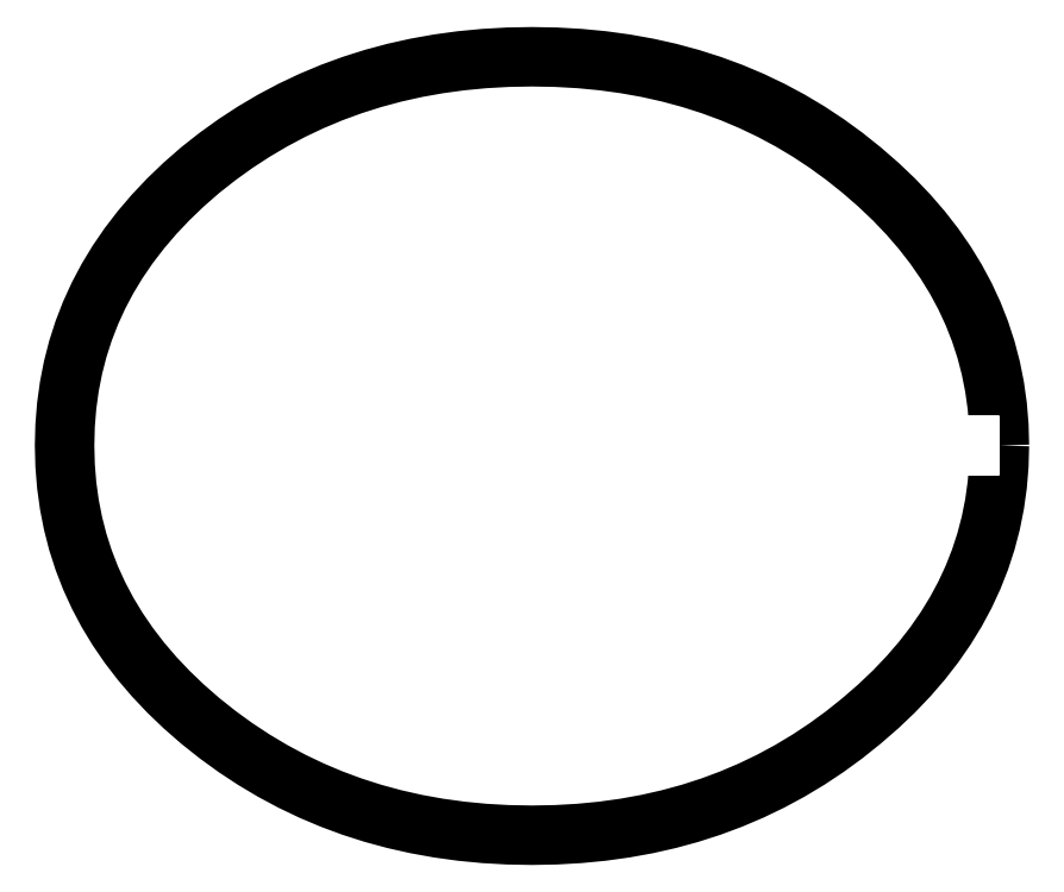
<metadata>
{"format":"dxf","ext":"dxf","renderer":"ezdxf+matplotlib","layout":"modelspace","background":"white","min_lineweight":24,"dpi":150}
</metadata>
<code>
0
SECTION
2
ENTITIES
0
POLYLINE
8
0
66
1
10
0
20
0
30
0
70
0
0
VERTEX
8
0
10
60
20
25.03
30
0
70
0
0
VERTEX
8
0
10
59.97
20
23.75
30
0
70
0
0
VERTEX
8
0
10
59.86
20
22.5
30
0
70
0
0
VERTEX
8
0
10
59.69
20
21.26
30
0
70
0
0
VERTEX
8
0
10
59.45
20
20.05
30
0
70
0
0
VERTEX
8
0
10
59.14
20
18.86
30
0
70
0
0
VERTEX
8
0
10
58.76
20
17.7
30
0
70
0
0
VERTEX
8
0
10
58.31
20
16.56
30
0
70
0
0
VERTEX
8
0
10
57.79
20
15.44
30
0
70
0
0
VERTEX
8
0
10
57.2
20
14.35
30
0
70
0
0
VERTEX
8
0
10
56.55
20
13.28
30
0
70
0
0
VERTEX
8
0
10
55.82
20
12.23
30
0
70
0
0
VERTEX
8
0
10
55.03
20
11.21
30
0
70
0
0
VERTEX
8
0
10
54.16
20
10.21
30
0
70
0
0
VERTEX
8
0
10
53.23
20
9.23
30
0
70
0
0
VERTEX
8
0
10
52.23
20
8.277
30
0
70
0
0
VERTEX
8
0
10
51.16
20
7.347
30
0
70
0
0
VERTEX
8
0
10
50.05
20
6.457
30
0
70
0
0
VERTEX
8
0
10
48.91
20
5.625
30
0
70
0
0
VERTEX
8
0
10
47.74
20
4.85
30
0
70
0
0
VERTEX
8
0
10
46.54
20
4.133
30
0
70
0
0
VERTEX
8
0
10
45.32
20
3.473
30
0
70
0
0
VERTEX
8
0
10
44.07
20
2.87
30
0
70
0
0
VERTEX
8
0
10
42.79
20
2.325
30
0
70
0
0
VERTEX
8
0
10
41.48
20
1.837
30
0
70
0
0
VERTEX
8
0
10
40.14
20
1.406
30
0
70
0
0
VERTEX
8
0
10
38.78
20
1.033
30
0
70
0
0
VERTEX
8
0
10
37.39
20
0.7175
30
0
70
0
0
VERTEX
8
0
10
35.97
20
0.4592
30
0
70
0
0
VERTEX
8
0
10
34.52
20
0.2583
30
0
70
0
0
VERTEX
8
0
10
33.04
20
0.1148
30
0
70
0
0
VERTEX
8
0
10
31.53
20
0.0287
30
0
70
0
0
VERTEX
8
0
10
30
20
0
30
0
70
0
0
VERTEX
8
0
10
28.46
20
0.0287
30
0
70
0
0
VERTEX
8
0
10
26.94
20
0.1148
30
0
70
0
0
VERTEX
8
0
10
25.46
20
0.2583
30
0
70
0
0
VERTEX
8
0
10
24
20
0.4592
30
0
70
0
0
VERTEX
8
0
10
22.57
20
0.7175
30
0
70
0
0
VERTEX
8
0
10
21.17
20
1.033
30
0
70
0
0
VERTEX
8
0
10
19.8
20
1.406
30
0
70
0
0
VERTEX
8
0
10
18.45
20
1.837
30
0
70
0
0
VERTEX
8
0
10
17.14
20
2.325
30
0
70
0
0
VERTEX
8
0
10
15.85
20
2.87
30
0
70
0
0
VERTEX
8
0
10
14.59
20
3.473
30
0
70
0
0
VERTEX
8
0
10
13.35
20
4.133
30
0
70
0
0
VERTEX
8
0
10
12.15
20
4.85
30
0
70
0
0
VERTEX
8
0
10
10.97
20
5.625
30
0
70
0
0
VERTEX
8
0
10
9.827
20
6.457
30
0
70
0
0
VERTEX
8
0
10
8.707
20
7.347
30
0
70
0
0
VERTEX
8
0
10
7.653
20
8.269
30
0
70
0
0
VERTEX
8
0
10
6.667
20
9.216
30
0
70
0
0
VERTEX
8
0
10
5.748
20
10.19
30
0
70
0
0
VERTEX
8
0
10
4.898
20
11.18
30
0
70
0
0
VERTEX
8
0
10
4.116
20
12.2
30
0
70
0
0
VERTEX
8
0
10
3.401
20
13.25
30
0
70
0
0
VERTEX
8
0
10
2.755
20
14.31
30
0
70
0
0
VERTEX
8
0
10
2.177
20
15.41
30
0
70
0
0
VERTEX
8
0
10
1.667
20
16.53
30
0
70
0
0
VERTEX
8
0
10
1.224
20
17.67
30
0
70
0
0
VERTEX
8
0
10
0.8503
20
18.83
30
0
70
0
0
VERTEX
8
0
10
0.5442
20
20.03
30
0
70
0
0
VERTEX
8
0
10
0.3061
20
21.24
30
0
70
0
0
VERTEX
8
0
10
0.1361
20
22.48
30
0
70
0
0
VERTEX
8
0
10
0.03401
20
23.75
30
0
70
0
0
VERTEX
8
0
10
0
20
25.03
30
0
70
0
0
VERTEX
8
0
10
0.03401
20
26.32
30
0
70
0
0
VERTEX
8
0
10
0.1361
20
27.59
30
0
70
0
0
VERTEX
8
0
10
0.3061
20
28.83
30
0
70
0
0
VERTEX
8
0
10
0.5442
20
30.04
30
0
70
0
0
VERTEX
8
0
10
0.8503
20
31.23
30
0
70
0
0
VERTEX
8
0
10
1.224
20
32.4
30
0
70
0
0
VERTEX
8
0
10
1.667
20
33.54
30
0
70
0
0
VERTEX
8
0
10
2.177
20
34.66
30
0
70
0
0
VERTEX
8
0
10
2.755
20
35.75
30
0
70
0
0
VERTEX
8
0
10
3.401
20
36.82
30
0
70
0
0
VERTEX
8
0
10
4.116
20
37.87
30
0
70
0
0
VERTEX
8
0
10
4.898
20
38.89
30
0
70
0
0
VERTEX
8
0
10
5.748
20
39.88
30
0
70
0
0
VERTEX
8
0
10
6.667
20
40.85
30
0
70
0
0
VERTEX
8
0
10
7.653
20
41.8
30
0
70
0
0
VERTEX
8
0
10
8.707
20
42.72
30
0
70
0
0
VERTEX
8
0
10
9.827
20
43.6
30
0
70
0
0
VERTEX
8
0
10
10.97
20
44.43
30
0
70
0
0
VERTEX
8
0
10
12.15
20
45.19
30
0
70
0
0
VERTEX
8
0
10
13.35
20
45.91
30
0
70
0
0
VERTEX
8
0
10
14.59
20
46.56
30
0
70
0
0
VERTEX
8
0
10
15.85
20
47.16
30
0
70
0
0
VERTEX
8
0
10
17.14
20
47.7
30
0
70
0
0
VERTEX
8
0
10
18.45
20
48.18
30
0
70
0
0
VERTEX
8
0
10
19.8
20
48.61
30
0
70
0
0
VERTEX
8
0
10
21.17
20
48.98
30
0
70
0
0
VERTEX
8
0
10
22.57
20
49.29
30
0
70
0
0
VERTEX
8
0
10
24
20
49.55
30
0
70
0
0
VERTEX
8
0
10
25.46
20
49.74
30
0
70
0
0
VERTEX
8
0
10
26.94
20
49.89
30
0
70
0
0
VERTEX
8
0
10
28.46
20
49.97
30
0
70
0
0
VERTEX
8
0
10
30
20
50
30
0
70
0
0
VERTEX
8
0
10
31.54
20
49.97
30
0
70
0
0
VERTEX
8
0
10
33.05
20
49.89
30
0
70
0
0
VERTEX
8
0
10
34.54
20
49.74
30
0
70
0
0
VERTEX
8
0
10
35.99
20
49.55
30
0
70
0
0
VERTEX
8
0
10
37.42
20
49.29
30
0
70
0
0
VERTEX
8
0
10
38.81
20
48.98
30
0
70
0
0
VERTEX
8
0
10
40.18
20
48.61
30
0
70
0
0
VERTEX
8
0
10
41.51
20
48.18
30
0
70
0
0
VERTEX
8
0
10
42.82
20
47.7
30
0
70
0
0
VERTEX
8
0
10
44.1
20
47.16
30
0
70
0
0
VERTEX
8
0
10
45.35
20
46.56
30
0
70
0
0
VERTEX
8
0
10
46.57
20
45.91
30
0
70
0
0
VERTEX
8
0
10
47.76
20
45.19
30
0
70
0
0
VERTEX
8
0
10
48.92
20
44.43
30
0
70
0
0
VERTEX
8
0
10
50.05
20
43.6
30
0
70
0
0
VERTEX
8
0
10
51.16
20
42.72
30
0
70
0
0
VERTEX
8
0
10
52.23
20
41.79
30
0
70
0
0
VERTEX
8
0
10
53.23
20
40.84
30
0
70
0
0
VERTEX
8
0
10
54.16
20
39.86
30
0
70
0
0
VERTEX
8
0
10
55.03
20
38.86
30
0
70
0
0
VERTEX
8
0
10
55.82
20
37.84
30
0
70
0
0
VERTEX
8
0
10
56.55
20
36.79
30
0
70
0
0
VERTEX
8
0
10
57.2
20
35.72
30
0
70
0
0
VERTEX
8
0
10
57.79
20
34.63
30
0
70
0
0
VERTEX
8
0
10
58.31
20
33.51
30
0
70
0
0
VERTEX
8
0
10
58.76
20
32.37
30
0
70
0
0
VERTEX
8
0
10
59.14
20
31.2
30
0
70
0
0
VERTEX
8
0
10
59.45
20
30.02
30
0
70
0
0
VERTEX
8
0
10
59.69
20
28.81
30
0
70
0
0
VERTEX
8
0
10
59.86
20
27.57
30
0
70
0
0
VERTEX
8
0
10
59.97
20
26.31
30
0
70
0
0
VERTEX
8
0
10
60
20
25.03
30
0
70
0
0
SEQEND
8
0
0
POLYLINE
8
InnerContours
66
1
10
0
20
0
30
0
70
0
0
VERTEX
8
InnerContours
10
60
20
25.03
30
0
70
0
0
VERTEX
8
InnerContours
10
52.86
20
25.03
30
0
70
0
0
VERTEX
8
InnerContours
10
52.83
20
24.06
30
0
70
0
0
VERTEX
8
InnerContours
10
52.75
20
23.1
30
0
70
0
0
VERTEX
8
InnerContours
10
52.62
20
22.16
30
0
70
0
0
VERTEX
8
InnerContours
10
52.44
20
21.23
30
0
70
0
0
VERTEX
8
InnerContours
10
52.2
20
20.33
30
0
70
0
0
VERTEX
8
InnerContours
10
51.91
20
19.44
30
0
70
0
0
VERTEX
8
InnerContours
10
51.57
20
18.57
30
0
70
0
0
VERTEX
8
InnerContours
10
51.17
20
17.72
30
0
70
0
0
VERTEX
8
InnerContours
10
50.73
20
16.89
30
0
70
0
0
VERTEX
8
InnerContours
10
50.23
20
16.07
30
0
70
0
0
VERTEX
8
InnerContours
10
49.67
20
15.28
30
0
70
0
0
VERTEX
8
InnerContours
10
49.07
20
14.5
30
0
70
0
0
VERTEX
8
InnerContours
10
48.41
20
13.74
30
0
70
0
0
VERTEX
8
InnerContours
10
47.7
20
13
30
0
70
0
0
VERTEX
8
InnerContours
10
46.94
20
12.27
30
0
70
0
0
VERTEX
8
InnerContours
10
46.12
20
11.56
30
0
70
0
0
VERTEX
8
InnerContours
10
45.26
20
10.89
30
0
70
0
0
VERTEX
8
InnerContours
10
44.38
20
10.26
30
0
70
0
0
VERTEX
8
InnerContours
10
43.48
20
9.669
30
0
70
0
0
VERTEX
8
InnerContours
10
42.56
20
9.124
30
0
70
0
0
VERTEX
8
InnerContours
10
41.62
20
8.623
30
0
70
0
0
VERTEX
8
InnerContours
10
40.67
20
8.165
30
0
70
0
0
VERTEX
8
InnerContours
10
39.69
20
7.751
30
0
70
0
0
VERTEX
8
InnerContours
10
38.69
20
7.381
30
0
70
0
0
VERTEX
8
InnerContours
10
37.67
20
7.054
30
0
70
0
0
VERTEX
8
InnerContours
10
36.64
20
6.771
30
0
70
0
0
VERTEX
8
InnerContours
10
35.58
20
6.531
30
0
70
0
0
VERTEX
8
InnerContours
10
34.5
20
6.335
30
0
70
0
0
VERTEX
8
InnerContours
10
33.41
20
6.183
30
0
70
0
0
VERTEX
8
InnerContours
10
32.29
20
6.074
30
0
70
0
0
VERTEX
8
InnerContours
10
31.16
20
6.008
30
0
70
0
0
VERTEX
8
InnerContours
10
30
20
5.986
30
0
70
0
0
VERTEX
8
InnerContours
10
28.81
20
6.008
30
0
70
0
0
VERTEX
8
InnerContours
10
27.65
20
6.074
30
0
70
0
0
VERTEX
8
InnerContours
10
26.51
20
6.183
30
0
70
0
0
VERTEX
8
InnerContours
10
25.39
20
6.335
30
0
70
0
0
VERTEX
8
InnerContours
10
24.3
20
6.531
30
0
70
0
0
VERTEX
8
InnerContours
10
23.23
20
6.771
30
0
70
0
0
VERTEX
8
InnerContours
10
22.18
20
7.054
30
0
70
0
0
VERTEX
8
InnerContours
10
21.16
20
7.381
30
0
70
0
0
VERTEX
8
InnerContours
10
20.16
20
7.751
30
0
70
0
0
VERTEX
8
InnerContours
10
19.18
20
8.165
30
0
70
0
0
VERTEX
8
InnerContours
10
18.23
20
8.623
30
0
70
0
0
VERTEX
8
InnerContours
10
17.3
20
9.124
30
0
70
0
0
VERTEX
8
InnerContours
10
16.39
20
9.669
30
0
70
0
0
VERTEX
8
InnerContours
10
15.51
20
10.26
30
0
70
0
0
VERTEX
8
InnerContours
10
14.65
20
10.89
30
0
70
0
0
VERTEX
8
InnerContours
10
13.81
20
11.56
30
0
70
0
0
VERTEX
8
InnerContours
10
13
20
12.28
30
0
70
0
0
VERTEX
8
InnerContours
10
12.25
20
13.01
30
0
70
0
0
VERTEX
8
InnerContours
10
11.54
20
13.76
30
0
70
0
0
VERTEX
8
InnerContours
10
10.89
20
14.52
30
0
70
0
0
VERTEX
8
InnerContours
10
10.29
20
15.31
30
0
70
0
0
VERTEX
8
InnerContours
10
9.747
20
16.11
30
0
70
0
0
VERTEX
8
InnerContours
10
9.252
20
16.92
30
0
70
0
0
VERTEX
8
InnerContours
10
8.81
20
17.76
30
0
70
0
0
VERTEX
8
InnerContours
10
8.419
20
18.61
30
0
70
0
0
VERTEX
8
InnerContours
10
8.08
20
19.47
30
0
70
0
0
VERTEX
8
InnerContours
10
7.794
20
20.36
30
0
70
0
0
VERTEX
8
InnerContours
10
7.56
20
21.26
30
0
70
0
0
VERTEX
8
InnerContours
10
7.377
20
22.18
30
0
70
0
0
VERTEX
8
InnerContours
10
7.247
20
23.11
30
0
70
0
0
VERTEX
8
InnerContours
10
7.169
20
24.06
30
0
70
0
0
VERTEX
8
InnerContours
10
7.143
20
25.03
30
0
70
0
0
VERTEX
8
InnerContours
10
7.169
20
26
30
0
70
0
0
VERTEX
8
InnerContours
10
7.247
20
26.96
30
0
70
0
0
VERTEX
8
InnerContours
10
7.377
20
27.89
30
0
70
0
0
VERTEX
8
InnerContours
10
7.56
20
28.81
30
0
70
0
0
VERTEX
8
InnerContours
10
7.794
20
29.71
30
0
70
0
0
VERTEX
8
InnerContours
10
8.08
20
30.6
30
0
70
0
0
VERTEX
8
InnerContours
10
8.419
20
31.46
30
0
70
0
0
VERTEX
8
InnerContours
10
8.81
20
32.31
30
0
70
0
0
VERTEX
8
InnerContours
10
9.252
20
33.15
30
0
70
0
0
VERTEX
8
InnerContours
10
9.747
20
33.96
30
0
70
0
0
VERTEX
8
InnerContours
10
10.29
20
34.76
30
0
70
0
0
VERTEX
8
InnerContours
10
10.89
20
35.54
30
0
70
0
0
VERTEX
8
InnerContours
10
11.54
20
36.31
30
0
70
0
0
VERTEX
8
InnerContours
10
12.25
20
37.06
30
0
70
0
0
VERTEX
8
InnerContours
10
13
20
37.79
30
0
70
0
0
VERTEX
8
InnerContours
10
13.81
20
38.5
30
0
70
0
0
VERTEX
8
InnerContours
10
14.65
20
39.18
30
0
70
0
0
VERTEX
8
InnerContours
10
15.51
20
39.81
30
0
70
0
0
VERTEX
8
InnerContours
10
16.39
20
40.4
30
0
70
0
0
VERTEX
8
InnerContours
10
17.3
20
40.94
30
0
70
0
0
VERTEX
8
InnerContours
10
18.23
20
41.45
30
0
70
0
0
VERTEX
8
InnerContours
10
19.18
20
41.9
30
0
70
0
0
VERTEX
8
InnerContours
10
20.16
20
42.32
30
0
70
0
0
VERTEX
8
InnerContours
10
21.16
20
42.69
30
0
70
0
0
VERTEX
8
InnerContours
10
22.18
20
43.01
30
0
70
0
0
VERTEX
8
InnerContours
10
23.23
20
43.3
30
0
70
0
0
VERTEX
8
InnerContours
10
24.3
20
43.54
30
0
70
0
0
VERTEX
8
InnerContours
10
25.39
20
43.73
30
0
70
0
0
VERTEX
8
InnerContours
10
26.51
20
43.89
30
0
70
0
0
VERTEX
8
InnerContours
10
27.65
20
43.99
30
0
70
0
0
VERTEX
8
InnerContours
10
28.81
20
44.06
30
0
70
0
0
VERTEX
8
InnerContours
10
30
20
44.08
30
0
70
0
0
VERTEX
8
InnerContours
10
31.16
20
44.06
30
0
70
0
0
VERTEX
8
InnerContours
10
32.29
20
43.99
30
0
70
0
0
VERTEX
8
InnerContours
10
33.41
20
43.89
30
0
70
0
0
VERTEX
8
InnerContours
10
34.5
20
43.73
30
0
70
0
0
VERTEX
8
InnerContours
10
35.58
20
43.54
30
0
70
0
0
VERTEX
8
InnerContours
10
36.64
20
43.3
30
0
70
0
0
VERTEX
8
InnerContours
10
37.67
20
43.01
30
0
70
0
0
VERTEX
8
InnerContours
10
38.69
20
42.69
30
0
70
0
0
VERTEX
8
InnerContours
10
39.69
20
42.32
30
0
70
0
0
VERTEX
8
InnerContours
10
40.67
20
41.9
30
0
70
0
0
VERTEX
8
InnerContours
10
41.62
20
41.45
30
0
70
0
0
VERTEX
8
InnerContours
10
42.56
20
40.94
30
0
70
0
0
VERTEX
8
InnerContours
10
43.48
20
40.4
30
0
70
0
0
VERTEX
8
InnerContours
10
44.38
20
39.81
30
0
70
0
0
VERTEX
8
InnerContours
10
45.26
20
39.18
30
0
70
0
0
VERTEX
8
InnerContours
10
46.12
20
38.5
30
0
70
0
0
VERTEX
8
InnerContours
10
46.94
20
37.79
30
0
70
0
0
VERTEX
8
InnerContours
10
47.7
20
37.06
30
0
70
0
0
VERTEX
8
InnerContours
10
48.41
20
36.31
30
0
70
0
0
VERTEX
8
InnerContours
10
49.07
20
35.54
30
0
70
0
0
VERTEX
8
InnerContours
10
49.67
20
34.76
30
0
70
0
0
VERTEX
8
InnerContours
10
50.23
20
33.96
30
0
70
0
0
VERTEX
8
InnerContours
10
50.73
20
33.15
30
0
70
0
0
VERTEX
8
InnerContours
10
51.17
20
32.31
30
0
70
0
0
VERTEX
8
InnerContours
10
51.57
20
31.46
30
0
70
0
0
VERTEX
8
InnerContours
10
51.91
20
30.6
30
0
70
0
0
VERTEX
8
InnerContours
10
52.2
20
29.71
30
0
70
0
0
VERTEX
8
InnerContours
10
52.44
20
28.81
30
0
70
0
0
VERTEX
8
InnerContours
10
52.62
20
27.89
30
0
70
0
0
VERTEX
8
InnerContours
10
52.75
20
26.96
30
0
70
0
0
VERTEX
8
InnerContours
10
52.83
20
26
30
0
70
0
0
VERTEX
8
InnerContours
10
52.86
20
25.03
30
0
70
0
0
VERTEX
8
InnerContours
10
60
20
25.03
30
0
70
0
0
SEQEND
8
0
0
ENDSEC
0
EOF

</code>
